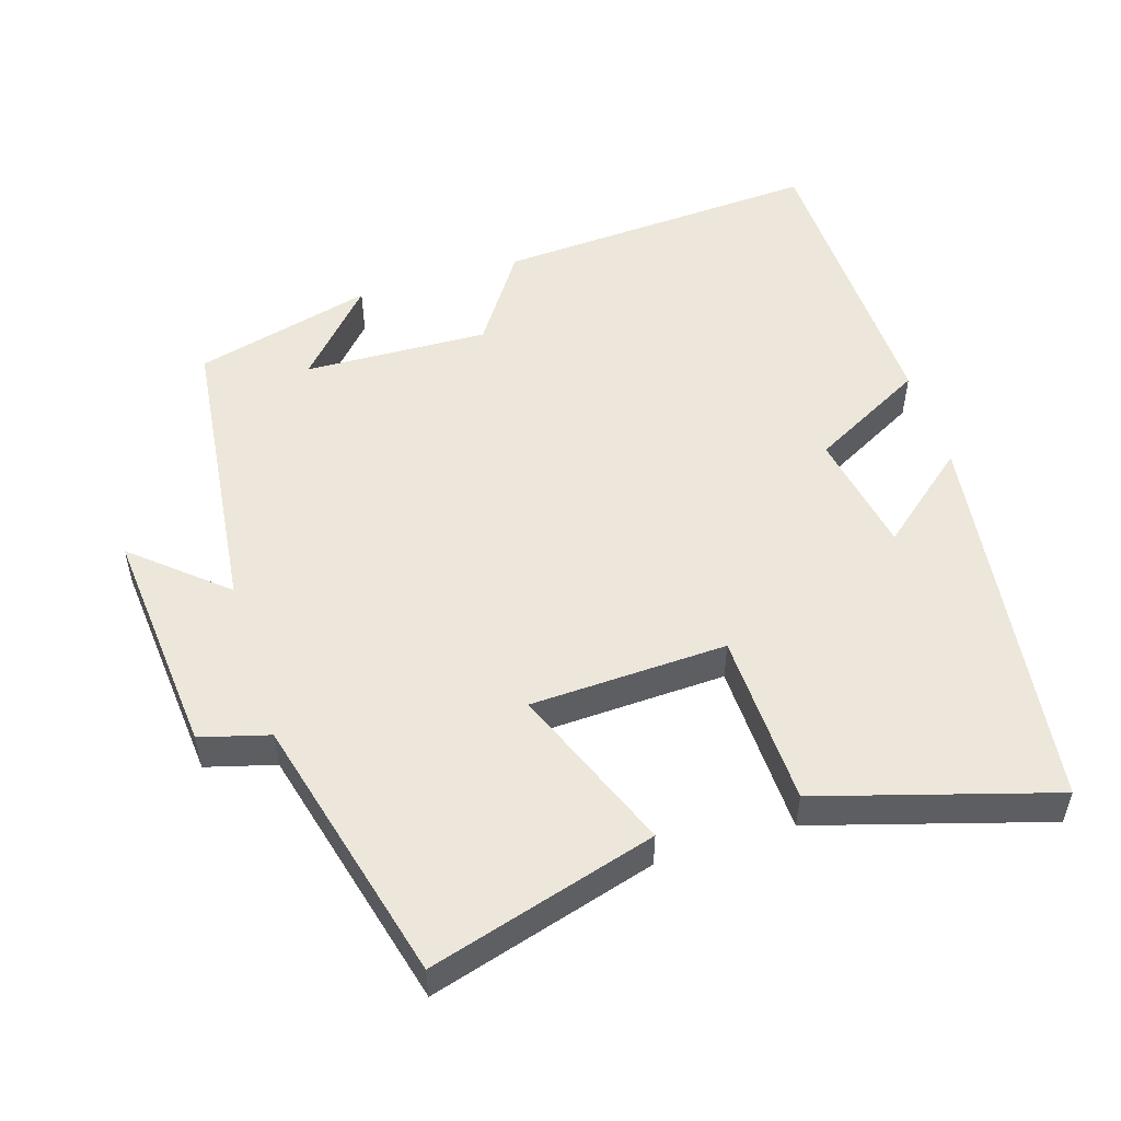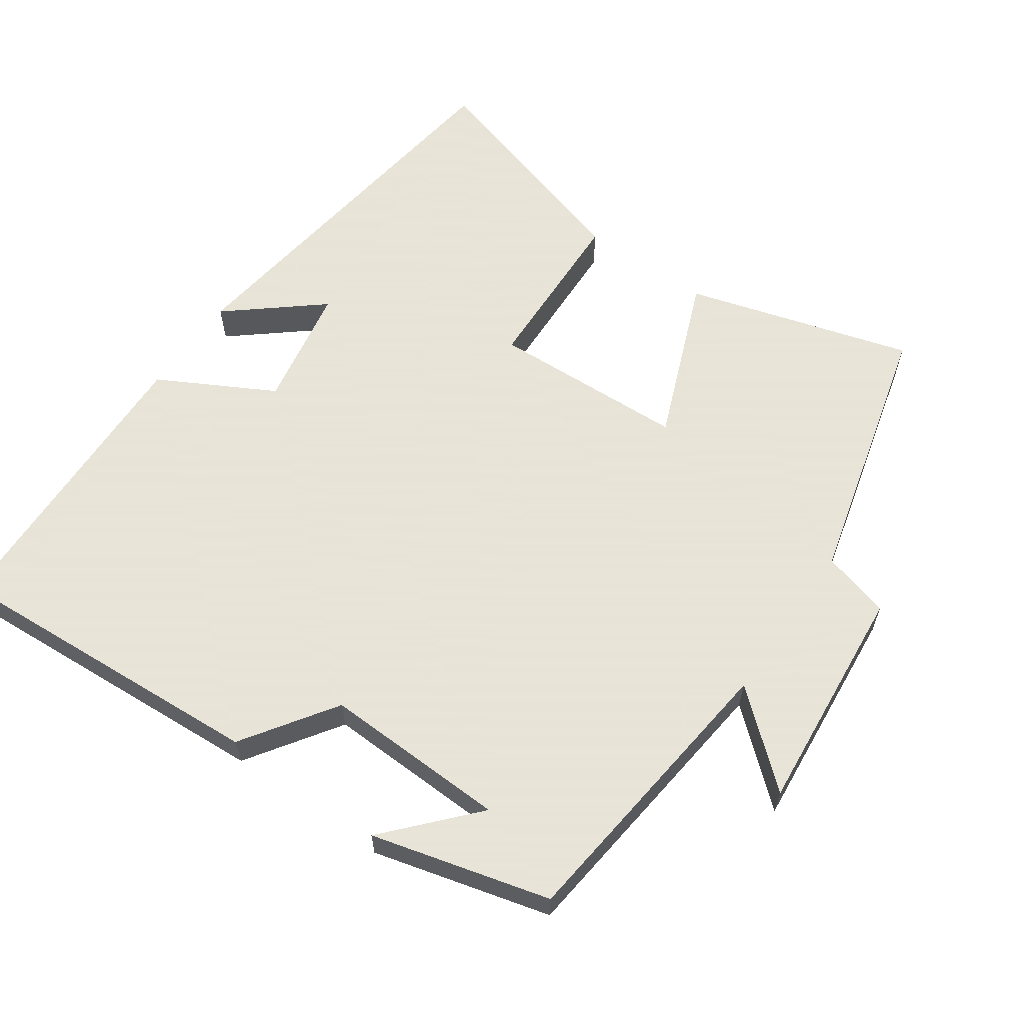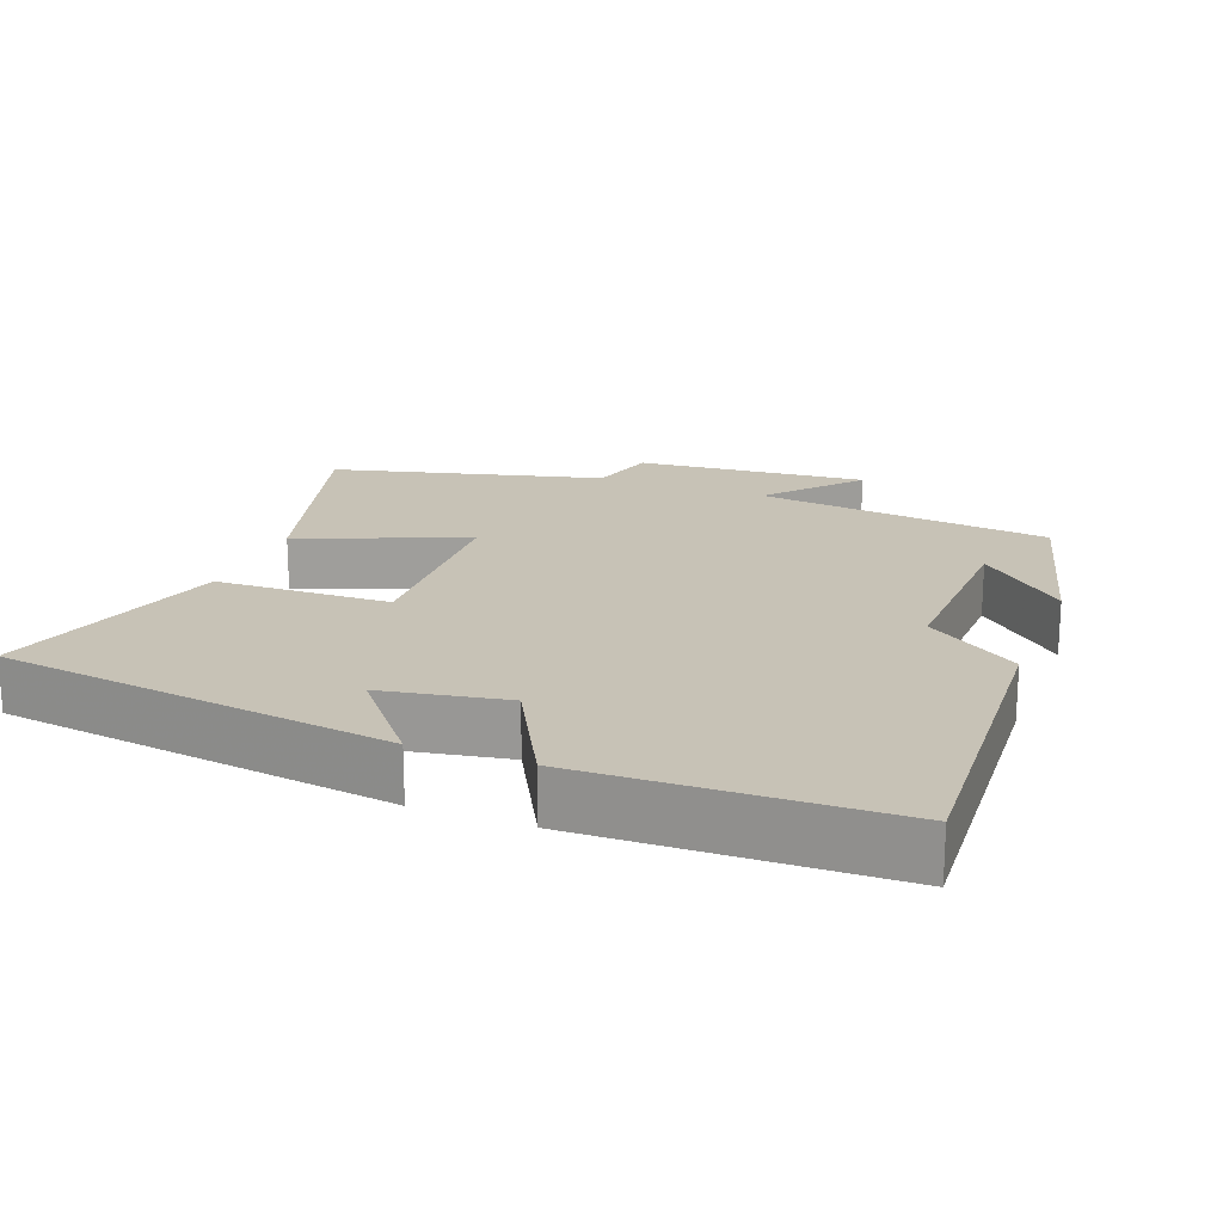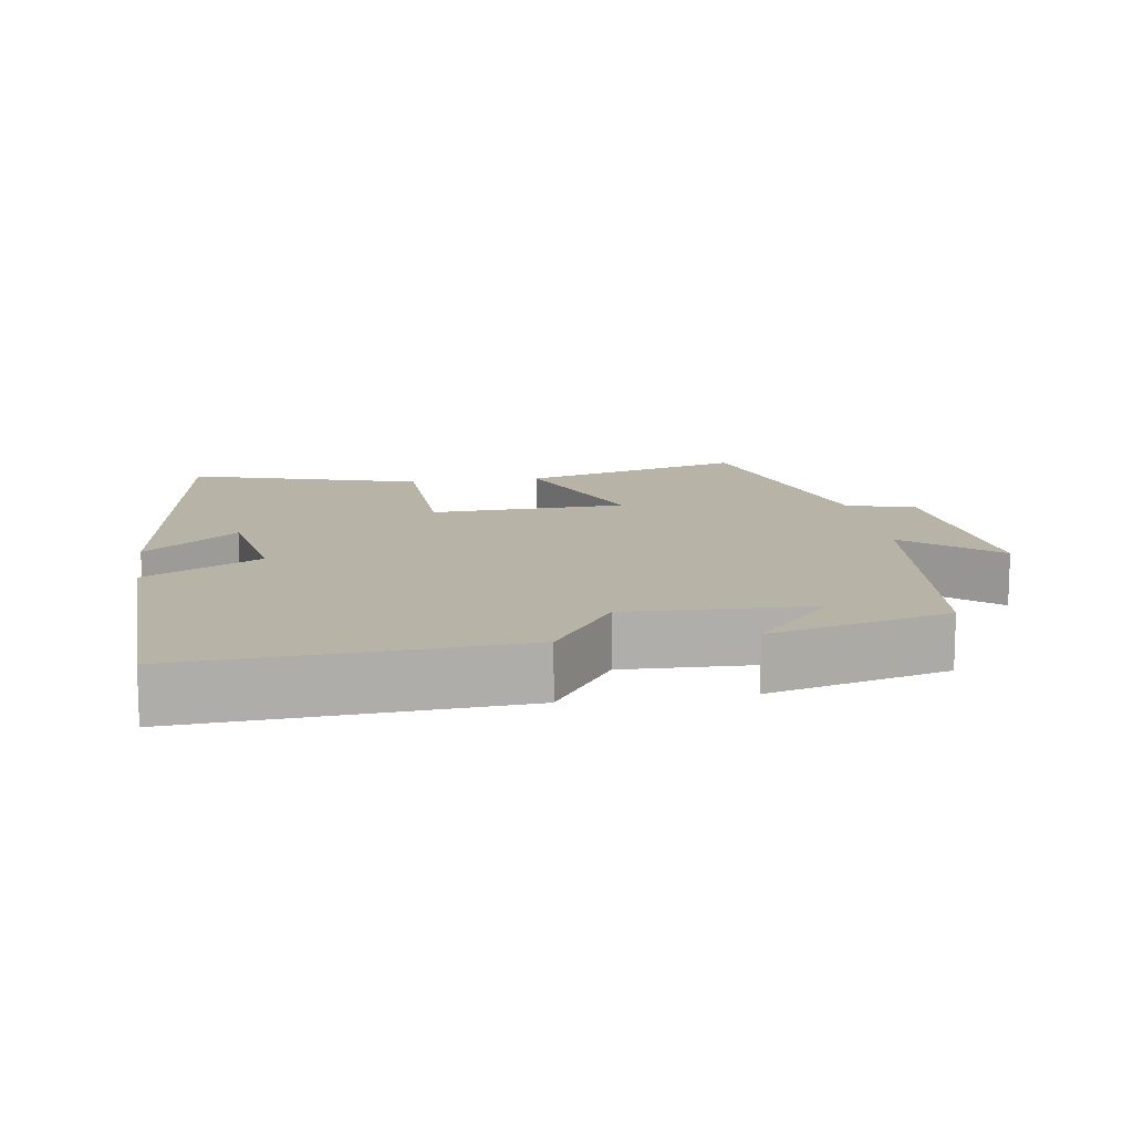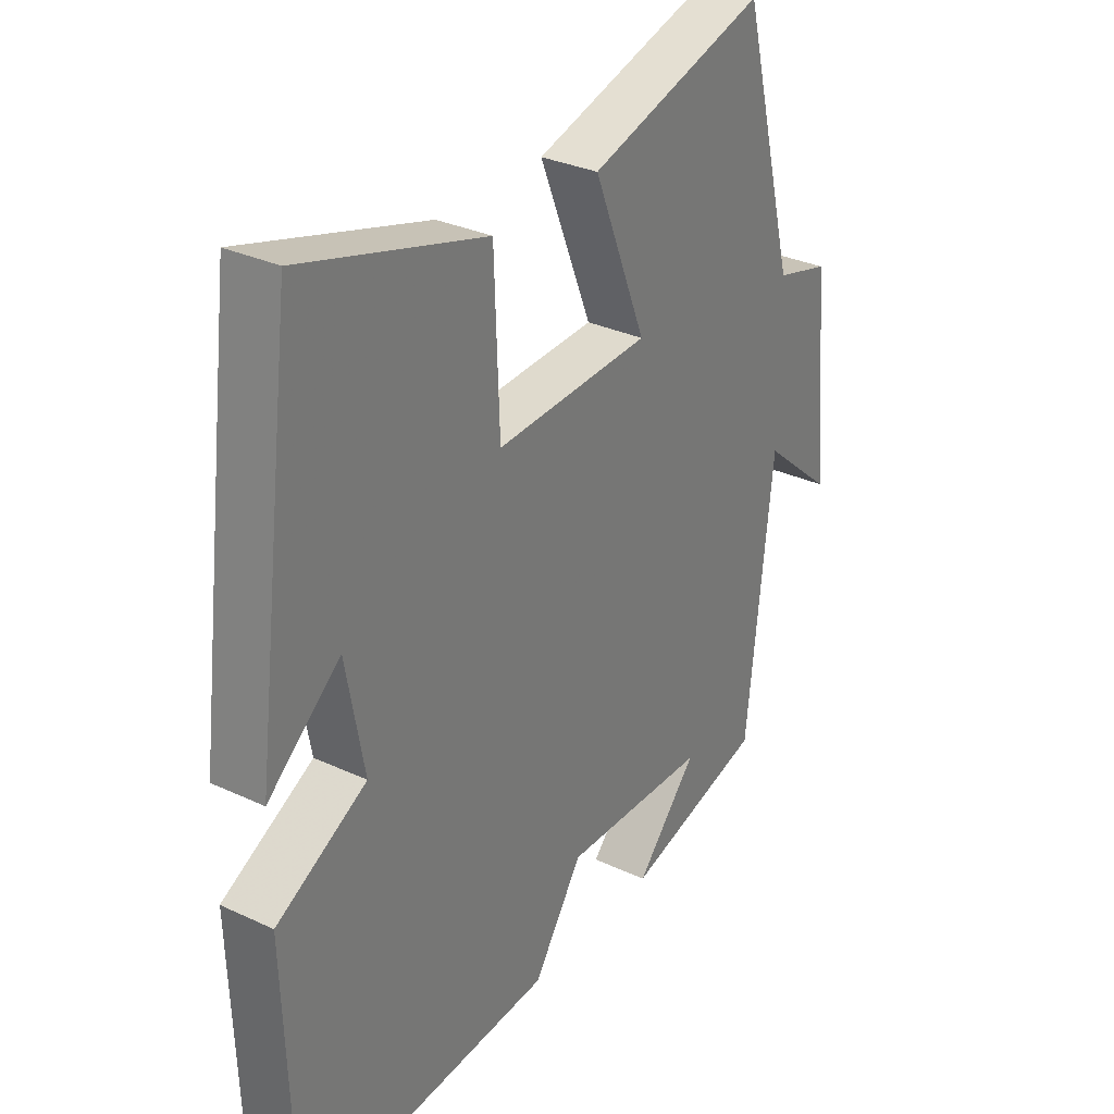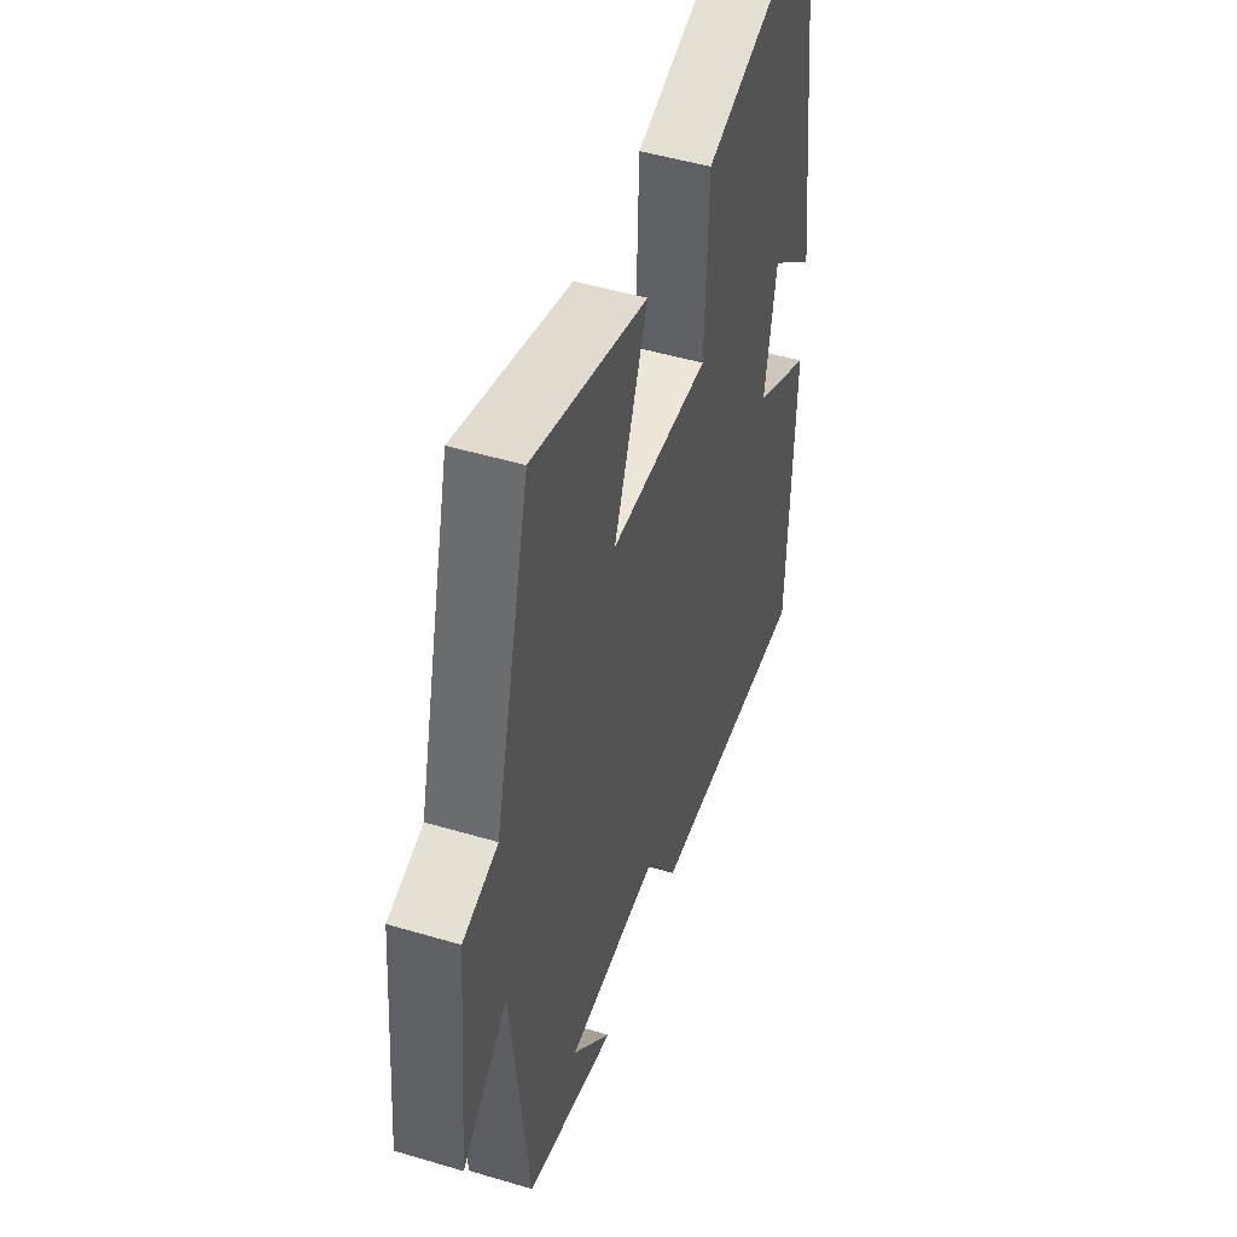
<metadata>
{"format":"obj","ext":"obj","renderer":"f3d","projection":"perspective","resolution":1024,"background":"white","views":[{"elev":52.3,"azim":-17.2,"up":"+Y"},{"elev":61.4,"azim":-144.9,"up":"+Y"},{"elev":19.3,"azim":111.3,"up":"+Y"},{"elev":12.6,"azim":171.5,"up":"+Y"},{"elev":31.3,"azim":123.6,"up":"+Z"},{"elev":48.4,"azim":-71.6,"up":"+Z"}]}
</metadata>
<code>
v 0.429 0.07 0.595
v 0.5 0.07 0.047
v 0.372 0.07 0.154
v 0.34 0.07 -0.018
v 0.5 0.07 -0.105
v 0.486 0.07 -0.529
v 0.031 0.07 -0.5
v -0.056 0.07 -0.371
v -0.314 0.07 -0.379
v -0.205 0.07 -0.5
v -0.454 0.07 -0.434
v -0.5 0.07 -0.022
v -0.626 0.07 -0.13
v -0.596 0.07 0.192
v -0.5 0.07 0.218
v -0.402 0.07 0.593
v -0.086 0.07 0.5
v -0.179 0.07 0.269
v 0.095 0.07 0.257
v 0.104 0.07 0.5
v 0.429 0 0.595
v 0.5 0 0.047
v 0.372 0 0.154
v 0.34 0 -0.018
v 0.5 0 -0.105
v 0.486 0 -0.529
v 0.031 0 -0.5
v -0.056 0 -0.371
v -0.314 0 -0.379
v -0.205 0 -0.5
v -0.454 0 -0.434
v -0.5 0 -0.022
v -0.626 0 -0.13
v -0.596 0 0.192
v -0.5 0 0.218
v -0.402 0 0.593
v -0.086 0 0.5
v -0.179 0 0.269
v 0.095 0 0.257
v 0.104 0 0.5
f 19 20 1
f 15 16 17 18
f 15 18 19
f 12 13 14 15
f 12 15 19
f 11 12 19
f 9 10 11
f 9 11 19 1
f 5 6 7 8
f 4 5 8 9
f 3 4 9 1
f 1 2 3
f 21 40 39
f 38 37 36 35
f 39 38 35
f 35 34 33 32
f 39 35 32
f 39 32 31
f 31 30 29
f 21 39 31 29
f 28 27 26 25
f 29 28 25 24
f 21 29 24 23
f 23 22 21
f 1 21 22 2
f 2 22 23 3
f 3 23 24 4
f 4 24 25 5
f 5 25 26 6
f 6 26 27 7
f 7 27 28 8
f 8 28 29 9
f 9 29 30 10
f 10 30 31 11
f 11 31 32 12
f 12 32 33 13
f 13 33 34 14
f 14 34 35 15
f 15 35 36 16
f 16 36 37 17
f 17 37 38 18
f 18 38 39 19
f 19 39 40 20
f 20 40 21 1

</code>
